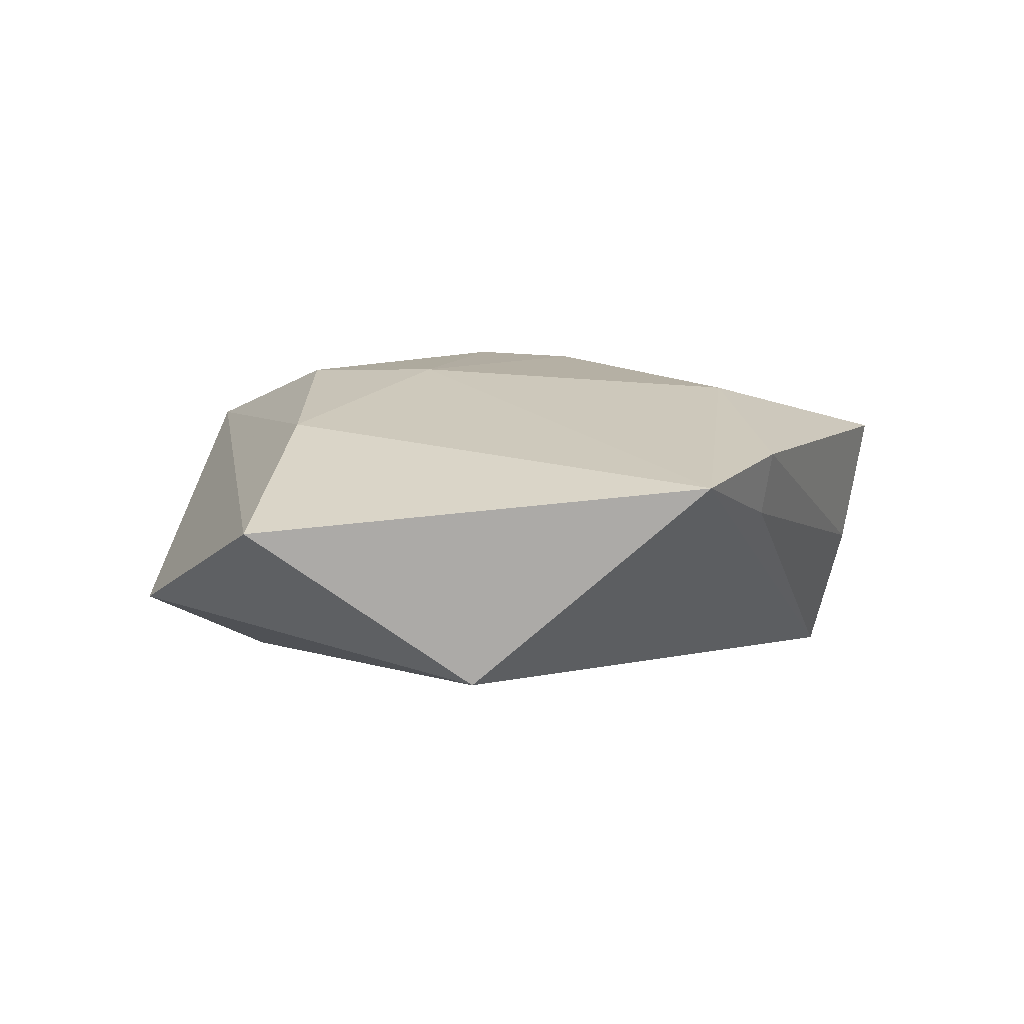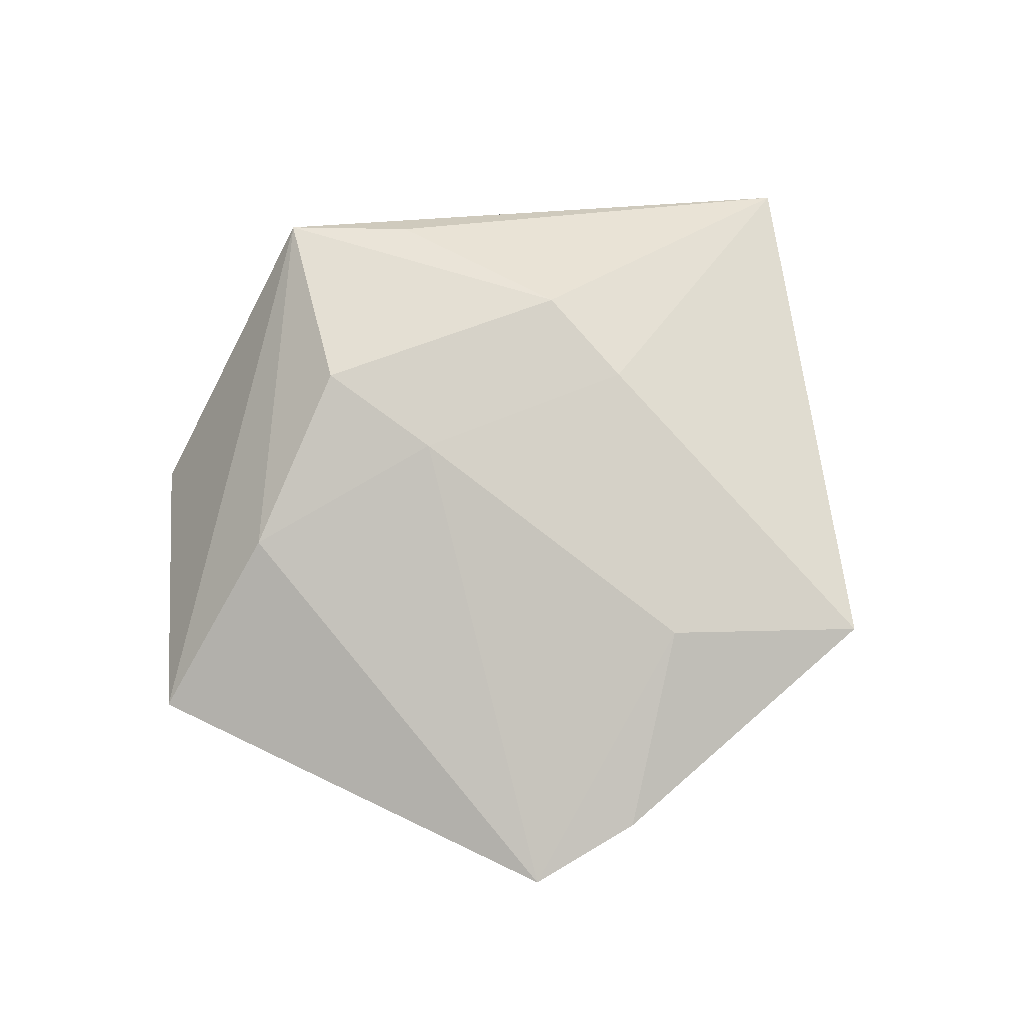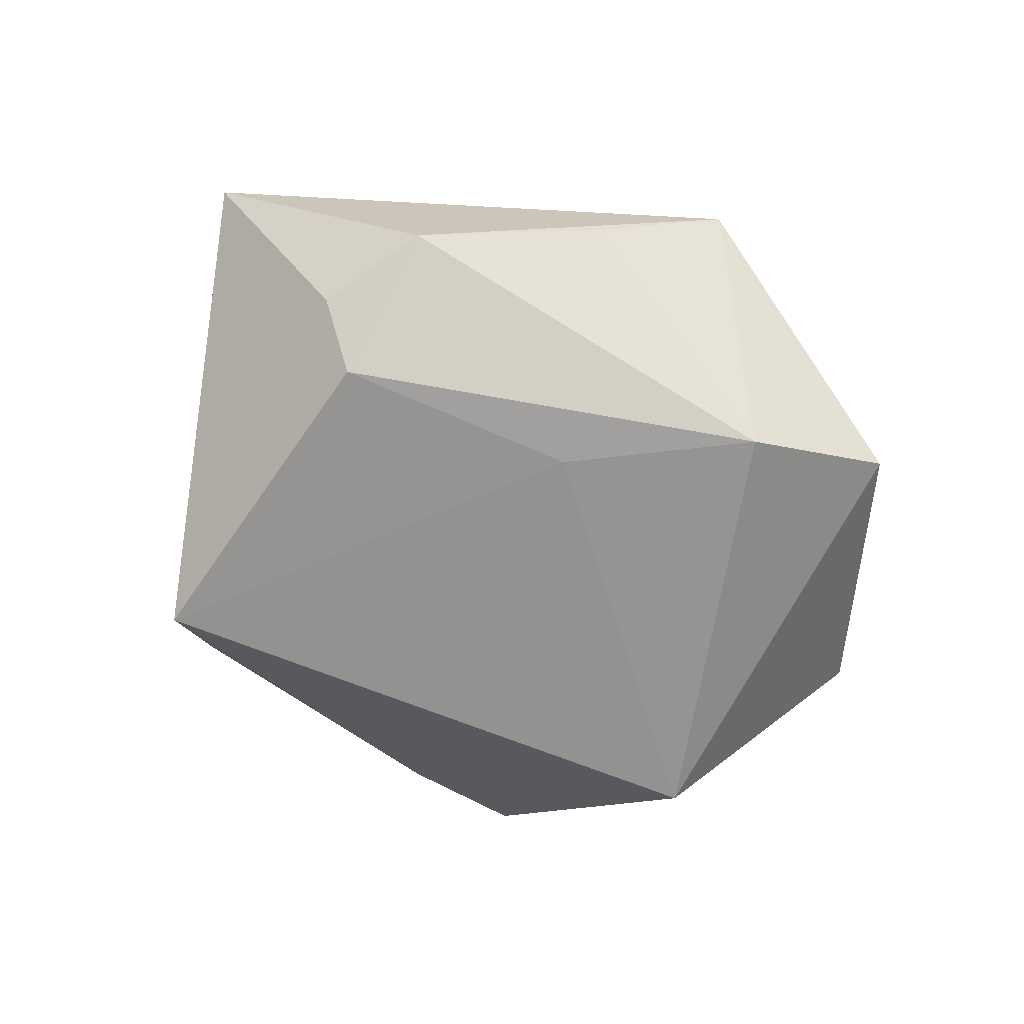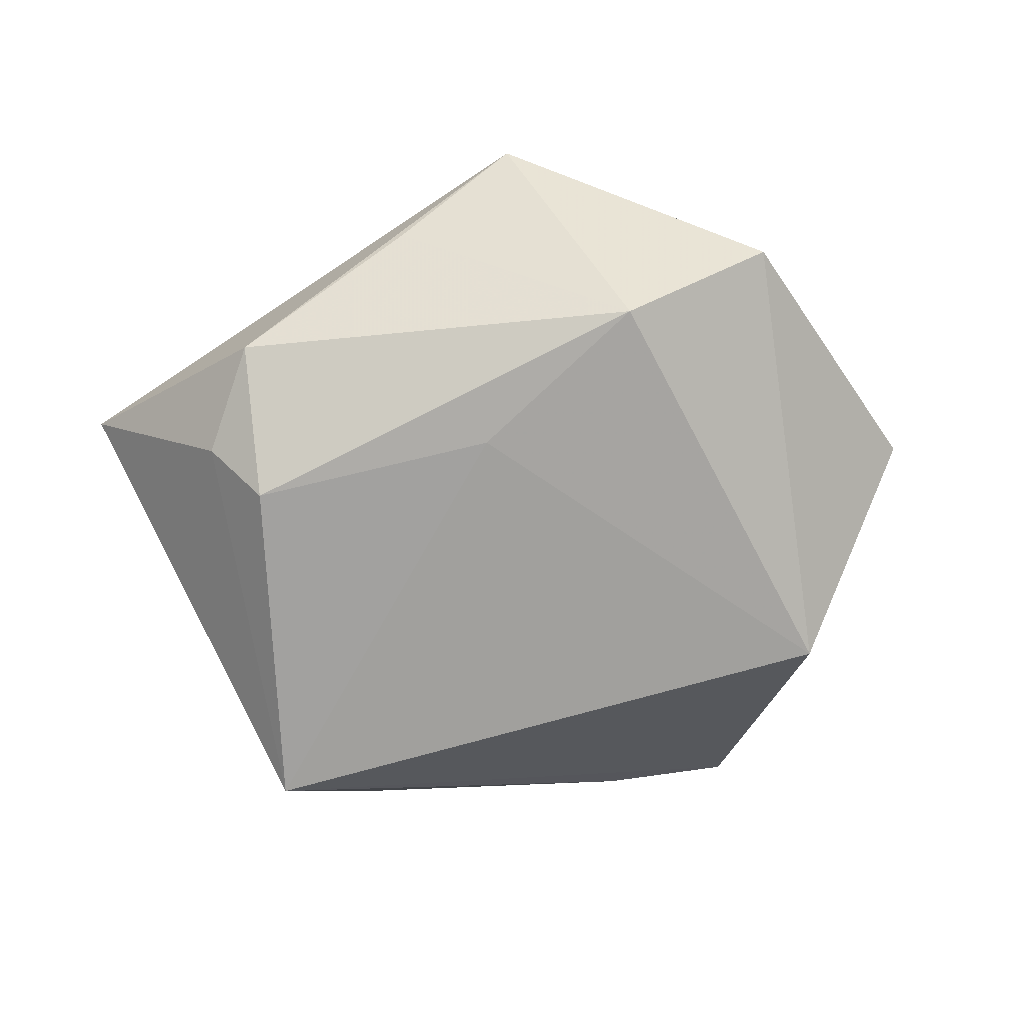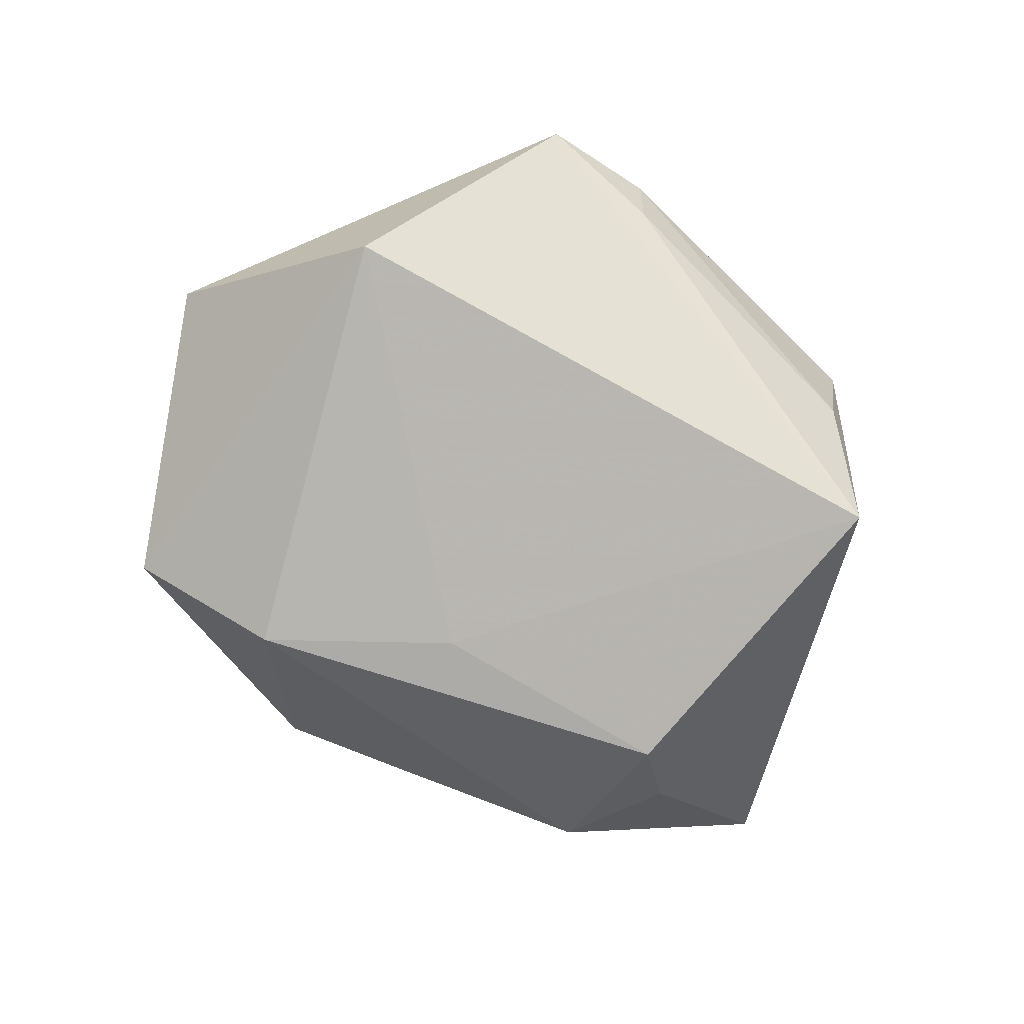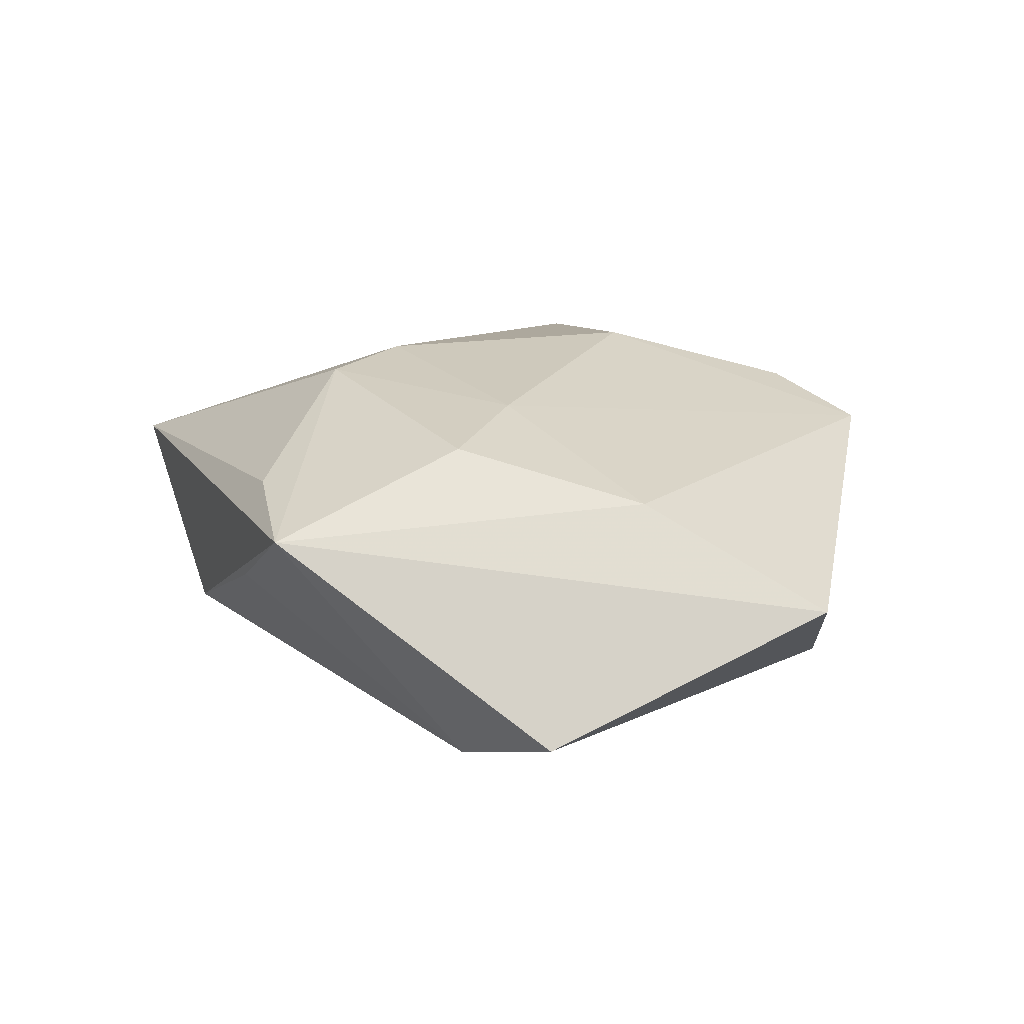
<metadata>
{"format":"obj","ext":"obj","renderer":"f3d","projection":"perspective","resolution":1024,"background":"white","views":[{"elev":6.8,"azim":129.0,"up":"+Z"},{"elev":74.5,"azim":152.0,"up":"+Z"},{"elev":-70.3,"azim":-25.6,"up":"+Z"},{"elev":-73.8,"azim":11.8,"up":"+Z"},{"elev":-77.6,"azim":148.8,"up":"+Z"},{"elev":22.8,"azim":47.1,"up":"+Z"}]}
</metadata>
<code>
v -0.002578 -0.03759 0.01405
v -0.02825 0.03732 0.01214
v -0.01359 -0.01721 0.02106
v -0.03336 -0.01942 -0.01387
v 0.01595 -0.02194 0.01944
v 0.008648 0.0458 0.01136
v 0.02197 -0.02698 -0.01774
v 0.03637 0.02264 -0.01502
v 0.05367 0.002887 0.002845
v -0.02761 -0.01403 -0.02027
v -0.0507 -0.02206 0.004332
v -0.02645 -0.03113 -0.01134
v 0.009263 -0.007599 0.01972
v 0.01037 -0.04556 0.01241
v 0.03999 -0.02931 -0.009321
v 0.00709 0.04336 0.004039
v -0.02738 0.03466 -0.002876
v 0.0223 0.04622 0.008455
v -0.004923 -0.03919 0.001291
v -0.006815 0.0279 0.01785
v -0.01642 -0.004377 0.02067
v 0.03378 -0.008049 0.01377
v -0.03409 0.02598 -0.01884
v 0.001395 -0.01464 -0.01909
f 14 11 12
f 14 15 9
f 3 21 11
f 8 9 15
f 8 23 18
f 18 9 8
f 4 12 11
f 10 12 4
f 11 23 4
f 4 23 10
f 14 12 19
f 7 12 10
f 7 8 15
f 7 19 12
f 7 15 14
f 14 19 7
f 1 11 14
f 14 3 1
f 1 3 11
f 5 3 14
f 18 23 16
f 23 17 16
f 2 23 11
f 2 17 23
f 11 21 2
f 10 23 24
f 23 8 24
f 24 7 10
f 8 7 24
f 22 9 18
f 14 9 22
f 22 5 14
f 20 2 21
f 6 16 17
f 17 2 6
f 18 16 6
f 6 20 18
f 2 20 6
f 13 20 21
f 21 3 13
f 3 5 13
f 5 22 13
f 13 22 18
f 18 20 13

</code>
